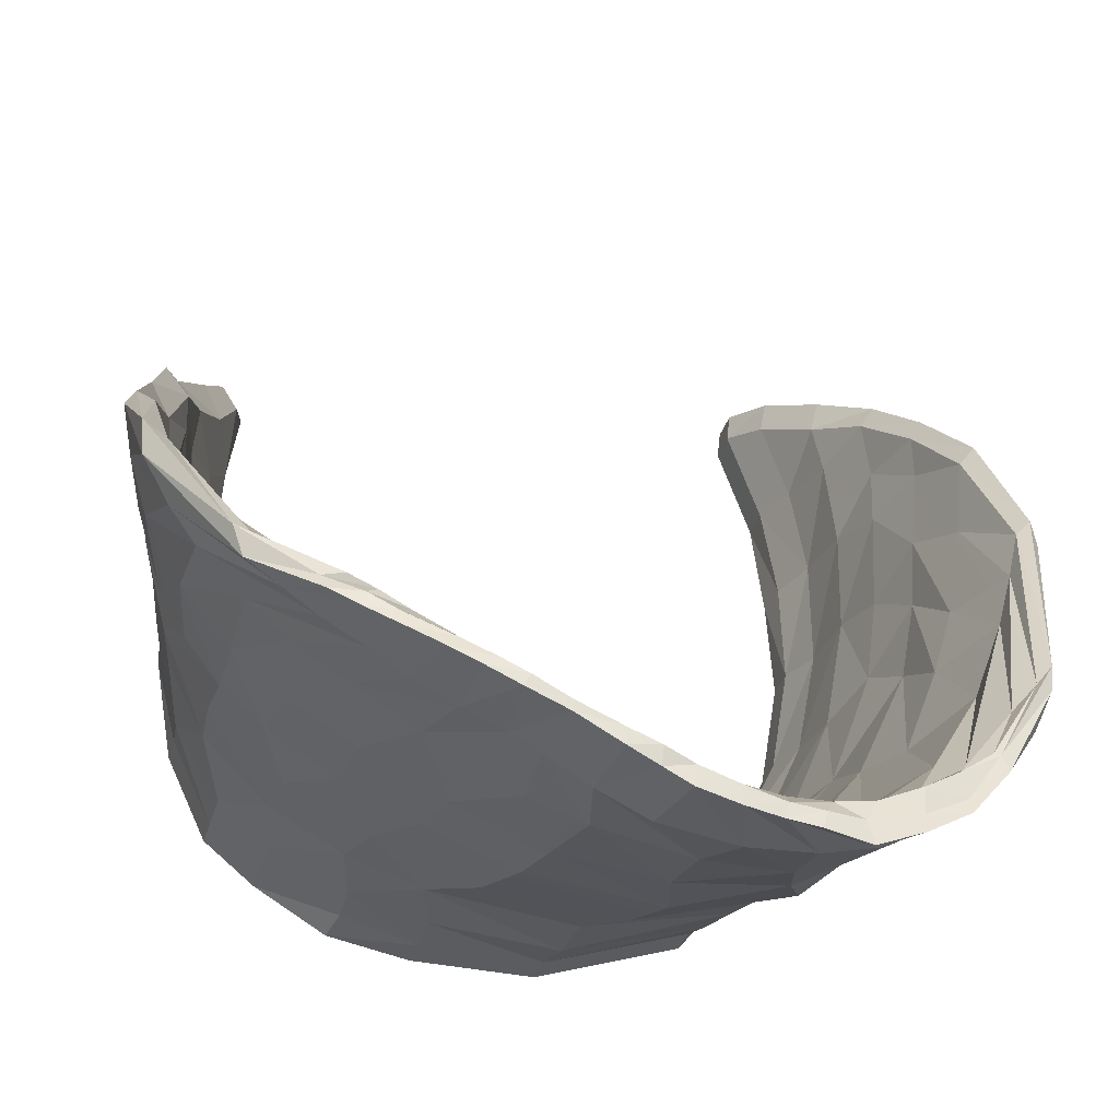
<metadata>
{"format":"obj","ext":"obj","renderer":"f3d","projection":"perspective","resolution":1024,"background":"white","views":[{"elev":-34.2,"azim":-15.6,"up":"+Y"}]}
</metadata>
<code>
o Plane
v -1.223 1.858 -1.013
v 1.029 2.115 -1.013
v -1.403 1.827 -1.013
v 1.134 2.18 -1.013
v -0.3688 -0.5183 -1.013
v -0.3676 -0.6782 -1.013
v 1.174 0.3779 -1.013
v 1.264 0.3281 -1.013
v -1.404 0.09871 -1.013
v -1.285 0.131 -1.013
v 1.224 1.29 -1.013
v 1.345 1.3 -1.013
v -1.486 0.9436 -1.013
v -1.322 0.9773 -1.013
v -1.459 1.422 -1.013
v -1.288 1.45 -1.013
v -1.336 0.5377 -1.013
v -1.483 0.5396 -1.013
v -0.9035 -0.3532 -1.013
v -1.021 -0.4334 -1.013
v -1.234 -0.2609 -1.013
v -1.129 -0.1904 -1.013
v -0.6264 -0.4684 -1.013
v -0.7164 -0.6134 -1.013
v 0.7655 -0.4759 -1.013
v 0.6754 -0.3526 -1.013
v 0.1501 -0.685 -1.013
v 0.1221 -0.523 -1.013
v 0.9839 -0.01416 -1.013
v 1.101 -0.07293 -1.013
v 1.357 0.8237 -1.013
v 1.254 0.851 -1.013
v 1.172 1.703 -1.013
v 1.279 1.711 -1.013
v -1.292 1.972 -1.013
v 1.043 2.239 -1.013
v -0.3682 -0.5983 -1.013
v 1.219 0.353 -1.013
v -1.345 0.1149 -1.013
v 1.285 1.295 -1.013
v -1.404 0.9604 -1.013
v -1.374 1.436 -1.013
v -1.41 0.5387 -1.013
v -0.9621 -0.3933 -1.013
v -1.181 -0.2256 -1.013
v -0.6714 -0.5409 -1.013
v 0.7205 -0.4143 -1.013
v 0.1361 -0.604 -1.013
v 1.042 -0.04355 -1.013
v 1.306 0.8374 -1.013
v 1.226 1.707 -1.013
v -1.264 1.814 -0.8716
v 1.029 2.115 -0.8716
v -1.445 1.789 -0.8716
v 1.134 2.18 -0.8716
v -0.3688 -0.5183 -0.8716
v -0.3676 -0.6782 -0.8716
v 1.174 0.3779 -0.8716
v 1.282 0.3228 -0.8716
v -1.404 0.09871 -0.8716
v -1.285 0.131 -0.8716
v 1.24 1.296 -0.8716
v 1.372 1.319 -0.8716
v -1.507 0.9573 -0.8716
v -1.322 0.9773 -0.8716
v -1.459 1.422 -0.8716
v -1.288 1.45 -0.8716
v -1.336 0.5377 -0.8716
v -1.501 0.545 -0.8716
v -0.9035 -0.3532 -0.8716
v -1.021 -0.4334 -0.8716
v -1.234 -0.2609 -0.8716
v -1.129 -0.1904 -0.8716
v -0.6264 -0.4684 -0.8716
v -0.6898 -0.5883 -0.8716
v 0.7655 -0.4759 -0.8716
v 0.6754 -0.3526 -0.8716
v 0.1501 -0.685 -0.8716
v 0.1221 -0.523 -0.8716
v 0.9839 -0.01416 -0.8716
v 1.101 -0.07293 -0.8716
v 1.357 0.8237 -0.8716
v 1.254 0.851 -0.8716
v 1.172 1.703 -0.8716
v 1.301 1.721 -0.8716
v -1.334 1.927 -0.8716
v 1.043 2.239 -0.8716
v -1.617 1.237 -0.3965
v -1.492 0.8701 -0.3965
v -1.625 0.9483 -0.3965
v 1.462 1.319 -0.3965
v 1.347 1.285 -0.3965
v -1.394 0.2019 -0.3965
v -1.505 0.1649 -0.3965
v 1.36 0.2966 -0.3965
v 1.244 0.3322 -0.3965
v -0.4542 -0.6766 -0.3965
v -0.4492 -0.5672 -0.3965
v 1.4 1.916 -0.3965
v -1.625 1.465 -0.3965
v 1.257 1.867 -0.3965
v -1.472 1.413 -0.3965
v -1.358 1.591 -0.6694
v 1.121 2.04 -0.6694
v -1.526 1.593 -0.6694
v 1.261 2.07 -0.6694
v -0.3273 -0.5665 -0.6694
v -0.3676 -0.6782 -0.6694
v 1.219 0.3614 -0.6694
v 1.307 0.2964 -0.6694
v -1.425 0.04948 -0.6694
v -1.311 0.09491 -0.6694
v 1.31 1.301 -0.6694
v 1.414 1.28 -0.6694
v -1.545 0.902 -0.6694
v -1.402 0.9072 -0.6694
v -1.544 1.316 -0.6694
v -1.376 1.278 -0.6694
v -1.409 0.5323 -0.6694
v -1.541 0.5243 -0.6694
v -0.9035 -0.3532 -0.6694
v -1.021 -0.4334 -0.6694
v -1.234 -0.2609 -0.6694
v -1.129 -0.1904 -0.6694
v -0.6417 -0.4826 -0.6694
v -0.7 -0.5915 -0.6694
v 0.7677 -0.5427 -0.6694
v 0.7203 -0.4314 -0.6694
v 0.1687 -0.7255 -0.6694
v 0.1549 -0.5908 -0.6694
v 1.039 -0.05026 -0.6694
v 1.127 -0.1353 -0.6694
v 1.406 0.7887 -0.6694
v 1.311 0.8291 -0.6694
v 1.24 1.698 -0.6694
v 1.346 1.731 -0.6694
v -1.43 1.762 -0.6694
v 1.146 2.181 -0.6694
v -1.555 1.275 -0.1284
v 1.382 1.718 -0.1284
v -1.716 1.306 -0.1284
v 1.52 1.704 -0.1284
v -0.2783 -0.6496 -0.1284
v -0.2967 -0.7806 -0.1284
v 1.328 0.4094 -0.1284
v 1.434 0.4016 -0.1284
v -1.566 0.1578 -0.1284
v -1.437 0.194 -0.1284
v 1.404 1.221 -0.1284
v 1.518 1.228 -0.1284
v -1.716 0.9462 -0.1284
v -1.563 0.9681 -0.1284
v -1.722 1.118 -0.1284
v -1.493 1.205 -0.3965
v -1.486 0.5944 -0.3965
v -1.606 0.5821 -0.3965
v -0.9633 -0.3422 -0.3965
v -1.073 -0.4066 -0.3965
v -1.349 -0.1364 -0.3965
v -1.193 -0.1636 -0.3965
v -0.7619 -0.4558 -0.3965
v -0.7731 -0.5709 -0.3965
v 0.7876 -0.6098 -0.3965
v 0.7558 -0.4818 -0.3965
v 0.1658 -0.7512 -0.3965
v 0.1205 -0.6664 -0.3965
v 1.061 -0.1166 -0.3965
v 1.104 -0.2761 -0.3965
v 1.457 0.8411 -0.3965
v 1.337 0.8384 -0.3965
v 1.304 1.66 -0.3965
v 1.418 1.691 -0.3965
v -1.58 1.55 -0.3965
v 1.294 2.017 -0.3965
v -1.734 0.4993 0.1538
v -1.519 0.2461 0.1538
v -1.629 0.1565 0.1538
v 1.59 0.9214 0.1538
v 1.451 0.9178 0.1538
v -1.211 -0.2395 0.1538
v -1.369 -0.2365 0.1473
v 1.42 0.0591 0.1686
v 1.359 0.255 0.1538
v -0.2231 -0.8613 0.1799
v -0.2144 -0.6929 0.1549
v 1.605 1.447 0.1538
v -1.809 0.9585 0.1538
v 1.486 1.466 0.1538
v -1.652 0.9389 0.1538
v -1.551 1.103 -0.1284
v -1.539 0.5692 -0.1284
v -1.671 0.554 -0.1284
v -0.9678 -0.3663 -0.1284
v -1.067 -0.4517 -0.1284
v -1.369 -0.1729 -0.1284
v -1.251 -0.1392 -0.1284
v -0.6434 -0.5261 -0.1284
v -0.719 -0.6213 -0.1284
v 0.8561 -0.6479 -0.1284
v 0.7949 -0.5601 -0.1284
v 0.2905 -0.836 -0.1284
v 0.2757 -0.7134 -0.1284
v 1.143 -0.1008 -0.1284
v 1.276 -0.1359 -0.1284
v 1.502 0.7804 -0.1284
v 1.381 0.7827 -0.1284
v 1.413 1.464 -0.1284
v 1.523 1.459 -0.1284
v -1.656 1.402 -0.1284
v 1.445 1.826 -0.1284
v -1.738 0.7801 0.4595
v 1.555 1.13 0.4595
v -1.852 0.743 0.4595
v 1.678 1.076 0.4595
v -0.1896 -0.7883 0.4595
v -0.1861 -0.9141 0.4595
v 1.212 -0.2845 0.4595
v 1.318 -0.3502 0.4595
v -1.377 -0.2688 0.4595
v -1.312 -0.1639 0.4595
v 1.447 0.3851 0.4595
v 1.565 0.3839 0.4595
v -1.731 0.2517 0.4595
v -1.597 0.2945 0.4595
v -1.808 0.5083 0.4595
v -1.622 0.6398 0.1538
v -1.366 -0.03164 0.1538
v -1.513 -0.05022 0.1505
v -0.7296 -0.5214 0.1538
v -0.9088 -0.5645 0.1636
v -1.194 -0.3874 0.1473
v -0.9887 -0.3738 0.1538
v -0.4789 -0.6126 0.1686
v -0.5964 -0.7078 0.1669
v 0.8702 -0.7799 0.1277
v 0.8539 -0.5859 0.1828
v 0.347 -0.9112 0.1473
v 0.3774 -0.7596 0.164
v 1.14 -0.2248 0.1663
v 1.238 -0.3703 0.1756
v 1.535 0.597 0.1538
v 1.426 0.6071 0.1538
v 1.49 1.272 0.1538
v 1.601 1.252 0.1538
v -1.734 1.098 0.1538
v 1.539 1.565 0.1538
v -1.684 0.06901 0.8076
v -1.506 0.005622 0.8076
v -1.575 -0.08475 0.8076
v 1.583 0.05266 0.8076
v 1.483 0.1201 0.8076
v -1.164 -0.3246 0.8076
v -1.223 -0.4192 0.8076
v 1.28 -0.6178 0.8076
v 1.158 -0.5541 0.8076
v -0.1524 -0.9968 0.8293
v 0.01431 -0.9071 0.8076
v 1.68 0.5226 0.8076
v -1.794 0.2707 0.8076
v 1.594 0.5531 0.8076
v -1.709 0.3569 0.8076
v -1.683 0.5173 0.4595
v -1.495 0.06137 0.4595
v -1.581 -0.02526 0.4595
v -0.7606 -0.5347 0.4595
v -0.896 -0.6012 0.4595
v -1.159 -0.4423 0.4595
v -1.051 -0.3719 0.4595
v -0.4812 -0.6544 0.4595
v -0.5553 -0.7676 0.4595
v 0.7134 -0.9251 0.4595
v 0.6936 -0.7973 0.4595
v 0.2567 -0.9753 0.4595
v 0.2514 -0.8633 0.4595
v 1.009 -0.5677 0.4595
v 1.085 -0.6627 0.4595
v 1.464 0.03207 0.4595
v 1.358 0.09106 0.4595
v 1.519 0.7839 0.4595
v 1.631 0.7743 0.4595
v -1.811 0.8103 0.4595
v 1.624 1.228 0.4595
v -1.426 -0.2101 1.118
v 1.448 -0.3393 1.118
v -1.449 -0.3123 1.118
v 1.506 -0.3557 1.118
v -0.1877 -0.9122 1.118
v -0.2232 -1.018 1.118
v 0.7463 -0.9666 1.118
v 0.7854 -1.099 1.118
v -0.8544 -0.6929 1.118
v -0.8833 -0.5372 1.118
v 1.134 -0.7363 1.118
v 1.239 -0.7694 1.118
v -1.176 -0.5035 1.118
v -1.185 -0.3587 1.118
v -1.606 0.1585 0.8076
v -1.355 -0.1598 0.8076
v -1.389 -0.2733 0.8076
v -0.6596 -0.6216 0.8076
v -0.7429 -0.7093 0.8076
v -0.9935 -0.5576 0.8076
v -0.9282 -0.4759 0.8076
v -0.3372 -0.7841 0.8076
v -0.3761 -0.9064 0.8076
v 0.6021 -1.055 0.7908
v 0.7624 -0.8763 0.8076
v 0.2408 -1.074 0.8283
v 0.4681 -0.9654 0.8076
v 0.9726 -0.736 0.8076
v 1.101 -0.8242 0.8076
v 1.442 -0.3086 0.8076
v 1.356 -0.2227 0.8076
v 1.546 0.3492 0.8076
v 1.638 0.3086 0.8076
v -1.808 0.4281 0.8076
v 1.66 0.6288 0.8076
v -0.9352 -0.6445 1.357
v -0.8981 -0.5335 1.287
v -1.075 -0.5647 1.317
v 0.8961 -1.111 1.291
v 0.8967 -0.9398 1.295
v -0.5727 -0.697 1.287
v -0.6738 -0.7786 1.401
v 0.4939 -1.188 1.357
v 0.5632 -1.044 1.287
v -0.07825 -1.078 1.417
v -0.06942 -0.9539 1.287
v 1.246 -0.799 1.238
v -1.19 -0.4969 1.287
v 1.191 -0.7331 1.238
v -1.122 -0.426 1.287
v -1.292 -0.2653 1.118
v -1.038 -0.4613 1.118
v -1.01 -0.5986 1.118
v -0.4965 -0.7601 1.118
v -0.5154 -0.8482 1.118
v -0.6887 -0.7807 1.118
v -0.6691 -0.6512 1.118
v -0.3349 -0.8425 1.118
v -0.3961 -0.9127 1.118
v 0.2991 -1.166 1.118
v 0.2011 -1.039 1.118
v -0.01457 -1.116 1.118
v -0.003312 -0.9777 1.118
v 0.537 -1.01 1.118
v 0.5679 -1.151 1.118
v 0.985 -1.003 1.118
v 0.9362 -0.8816 1.118
v 1.337 -0.4728 1.118
v 1.42 -0.5427 1.118
v -1.491 -0.1847 1.118
v 1.518 -0.2497 1.118
v -1.012 -0.474 1.287
v -0.7467 -0.6059 1.287
v -0.8001 -0.7187 1.39
v -0.3265 -0.8362 1.287
v -0.3808 -0.9249 1.428
v -0.5461 -0.8525 1.424
v -0.4523 -0.77 1.287
v -0.1772 -0.9175 1.287
v -0.2017 -1.022 1.428
v 0.2083 -1.162 1.387
v 0.219 -1.025 1.287
v 0.03519 -1.13 1.409
v 0.05407 -0.9971 1.287
v 0.3947 -1.049 1.287
v 0.3641 -1.176 1.36
v 0.6948 -1.201 1.31
v 0.7228 -1.016 1.287
v 1.046 -0.8448 1.268
v 1.079 -0.9986 1.268
v -1.207 -0.433 1.259
v 1.219 -0.7365 1.236
v -0.07423 -1.007 1.434
v 0.5163 -1.117 1.347
v -0.6165 -0.7475 1.407
v 0.8917 -1.044 1.29
v -0.9405 -0.5838 1.345
v -1.059 -0.5097 1.318
v -0.7662 -0.6705 1.38
v -0.3767 -0.8842 1.434
v -0.5232 -0.8086 1.434
v -0.1995 -0.9583 1.434
v 0.206 -1.084 1.387
v 0.04899 -1.045 1.405
v 0.3755 -1.111 1.359
v 0.6686 -1.109 1.31
v 1.072 -0.9417 1.259
v -1.312 -0.4079 1.118
f 51 36 4
f 24 46 37
f 49 38 8
f 18 43 39
f 50 40 12
f 15 42 41
f 3 35 42
f 13 41 43
f 21 45 44
f 9 39 45
f 20 44 46
f 48 47 25
f 6 37 48
f 47 49 30
f 38 50 31
f 12 40 51
f 40 11 33
f 7 32 50
f 26 29 49
f 37 5 28
f 28 26 47
f 44 19 23
f 39 10 22
f 45 22 19
f 41 14 17
f 1 16 42
f 42 16 14
f 32 11 40
f 43 17 10
f 29 7 38
f 46 23 5
f 51 33 2
f 52 86 137
f 77 128 131
f 83 134 113
f 75 126 122
f 73 124 121
f 79 56 107
f 61 68 119
f 78 76 127
f 72 123 111
f 53 104 138
f 60 111 120
f 54 105 137
f 68 65 116
f 79 130 128
f 59 82 133
f 76 81 132
f 80 131 109
f 85 55 106
f 67 52 103
f 84 62 113
f 64 115 117
f 57 108 126
f 78 129 108
f 74 70 121
f 56 74 125
f 58 109 134
f 65 67 118
f 66 117 105
f 82 63 114
f 69 120 115
f 73 61 112
f 55 87 138
f 15 66 54
f 14 16 67
f 32 7 58
f 23 74 56
f 23 19 70
f 6 27 78
f 24 6 57
f 15 13 64
f 33 11 62
f 16 1 52
f 4 55 85
f 7 29 80
f 25 30 81
f 8 31 82
f 26 28 79
f 17 14 65
f 3 54 86
f 18 9 60
f 36 2 53
f 9 21 72
f 25 76 78
f 10 17 68
f 5 56 79
f 19 22 73
f 20 24 75
f 11 32 83
f 29 26 77
f 1 35 86
f 34 85 63
f 30 8 59
f 2 33 84
f 21 20 71
f 4 36 87
f 22 10 61
f 13 18 69
f 12 63 82
f 115 120 156
f 112 93 160
f 106 138 174
f 123 122 158
f 135 171 101
f 132 110 95
f 114 136 172
f 103 137 173
f 128 164 167
f 134 170 92
f 122 126 162
f 124 160 157
f 130 107 98
f 119 155 93
f 129 127 163
f 111 123 159
f 104 101 174
f 120 111 94
f 105 100 173
f 116 89 155
f 130 166 164
f 133 169 95
f 127 132 168
f 131 167 96
f 136 106 99
f 118 103 102
f 113 92 171
f 115 90 88
f 126 108 97
f 129 165 97
f 121 157 161
f 125 161 98
f 63 85 136
f 81 59 110
f 84 135 104
f 72 71 122
f 165 163 199
f 159 195 147
f 101 140 210
f 96 167 203
f 94 147 192
f 100 141 209
f 89 152 191
f 88 153 141
f 166 202 200
f 168 204 199
f 172 99 142
f 169 205 146
f 154 102 139
f 92 149 207
f 90 151 153
f 98 161 197
f 97 144 198
f 161 157 193
f 102 173 209
f 170 96 145
f 89 154 190
f 169 91 150
f 156 192 151
f 165 201 144
f 93 148 196
f 158 194 195
f 171 207 140
f 95 146 204
f 91 172 208
f 164 200 203
f 170 206 149
f 162 198 194
f 114 91 169
f 117 88 100
f 116 118 154
f 109 96 170
f 149 179 243
f 151 177 175
f 144 184 234
f 153 175 187
f 197 193 229
f 145 183 242
f 203 239 183
f 152 190 226
f 205 150 178
f 192 228 177
f 196 148 180
f 142 210 246
f 194 230 231
f 204 146 182
f 150 208 244
f 200 236 239
f 206 242 179
f 198 234 230
f 207 243 188
f 193 196 232
f 202 143 185
f 148 191 227
f 201 237 184
f 201 199 235
f 195 231 181
f 140 188 246
f 147 181 228
f 139 209 245
f 141 187 245
f 191 152 176
f 202 238 236
f 143 197 233
f 93 155 191
f 99 174 210
f 166 98 143
f 160 196 193
f 175 225 213
f 178 244 280
f 236 272 275
f 242 278 221
f 234 270 266
f 229 232 268
f 238 185 215
f 185 233 269
f 227 263 220
f 237 235 271
f 231 267 219
f 188 212 282
f 189 245 281
f 181 219 264
f 187 213 281
f 176 224 263
f 238 274 272
f 237 273 216
f 235 240 276
f 244 186 214
f 226 189 211
f 243 279 212
f 179 221 279
f 175 177 223
f 184 216 270
f 233 229 265
f 183 217 278
f 186 246 282
f 176 226 262
f 241 178 222
f 182 241 277
f 177 228 264
f 190 139 189
f 146 205 241
f 208 142 186
f 199 204 240
f 213 259 316
f 263 224 248
f 274 309 307
f 215 269 304
f 271 276 311
f 280 214 258
f 218 277 312
f 262 211 261
f 221 251 314
f 223 249 247
f 216 256 305
f 225 247 259
f 269 265 300
f 211 281 316
f 217 255 313
f 275 310 255
f 224 262 297
f 277 222 250
f 264 299 249
f 268 220 252
f 214 282 317
f 266 301 302
f 276 218 254
f 222 280 315
f 272 307 310
f 279 314 260
f 278 313 251
f 270 305 301
f 265 268 303
f 274 215 257
f 273 308 256
f 220 263 298
f 240 182 218
f 230 266 267
f 239 275 217
f 180 220 268
f 248 297 333
f 258 317 353
f 312 250 294
f 299 335 295
f 303 252 292
f 310 346 289
f 301 337 338
f 311 254 290
f 379 380 320
f 250 315 351
f 307 343 346
f 313 349 293
f 305 341 337
f 300 303 339
f 309 257 287
f 257 304 340
f 252 298 334
f 308 306 342
f 302 338 291
f 260 284 353
f 261 316 352
f 253 291 335
f 259 285 352
f 298 248 296
f 254 312 348
f 309 345 343
f 308 344 288
f 306 311 347
f 315 258 286
f 314 350 284
f 297 261 283
f 251 293 350
f 219 253 299
f 212 260 317
f 267 302 253
f 273 271 306
f 341 362 358
f 336 339 360
f 345 287 328
f 292 334 355
f 344 365 327
f 342 363 365
f 338 359 324
f 284 331 374
f 291 324 356
f 285 330 373
f 334 296 319
f 343 345 366
f 287 340 361
f 347 368 363
f 351 286 329
f 348 369 325
f 333 283 332
f 293 322 371
f 318 295 335
f 288 327 362
f 318 356 381
f 340 336 357
f 352 373 332
f 289 326 370
f 346 367 326
f 296 333 354
f 348 294 321
f 330 285 390
f 339 292 323
f 286 353 374
f 337 358 359
f 290 325 368
f 255 289 349
f 304 300 336
f 256 288 341
f 330 320 380
f 389 372 329
f 375 384 362
f 376 387 368
f 377 381 356
f 388 369 321
f 249 295 390
f 295 318 320
f 247 390 285
f 382 383 359
f 383 377 324
f 384 382 358
f 385 386 365
f 386 375 327
f 387 385 363
f 388 376 325
f 378 321 372
f 322 378 389
f 326 376 388
f 367 364 385
f 366 328 375
f 364 366 386
f 361 357 382
f 360 323 377
f 357 360 383
f 355 319 379
f 354 332 373
f 319 354 380
f 370 388 378
f 323 355 381
f 326 367 387
f 328 361 384
f 371 389 374
f 349 370 322
f 350 371 331
f 343 364 367
f 294 351 372
f 51 4 34
f 24 37 6
f 49 8 30
f 18 39 9
f 50 12 31
f 15 41 13
f 3 42 15
f 13 43 18
f 21 44 20
f 9 45 21
f 20 46 24
f 48 25 27
f 6 48 27
f 47 30 25
f 38 31 8
f 12 51 34
f 40 33 51
f 7 50 38
f 26 49 47
f 37 28 48
f 28 47 48
f 44 23 46
f 39 22 45
f 45 19 44
f 41 17 43
f 1 42 35
f 42 14 41
f 32 40 50
f 43 10 39
f 29 38 49
f 46 5 37
f 51 2 36
f 52 137 103
f 77 131 80
f 83 113 62
f 75 122 71
f 73 121 70
f 79 107 130
f 61 119 112
f 78 127 129
f 72 111 60
f 53 138 87
f 60 120 69
f 54 137 86
f 68 116 119
f 79 128 77
f 59 133 110
f 76 132 127
f 80 109 58
f 85 106 136
f 67 103 118
f 84 113 135
f 64 117 66
f 57 126 75
f 78 108 57
f 74 121 125
f 56 125 107
f 58 134 83
f 65 118 116
f 66 105 54
f 82 114 133
f 69 115 64
f 73 112 124
f 55 138 106
f 15 54 3
f 14 67 65
f 32 58 83
f 23 56 5
f 23 70 74
f 6 78 57
f 24 57 75
f 15 64 66
f 33 62 84
f 16 52 67
f 4 85 34
f 7 80 58
f 25 81 76
f 8 82 59
f 26 79 77
f 17 65 68
f 3 86 35
f 18 60 69
f 36 53 87
f 9 72 60
f 25 78 27
f 10 68 61
f 5 79 28
f 19 73 70
f 20 75 71
f 11 83 62
f 29 77 80
f 1 86 52
f 34 63 12
f 30 59 81
f 2 84 53
f 21 71 72
f 4 87 55
f 22 61 73
f 13 69 64
f 12 82 31
f 115 156 90
f 112 160 124
f 106 174 99
f 123 158 159
f 135 101 104
f 132 95 168
f 114 172 91
f 103 173 102
f 128 167 131
f 134 92 113
f 122 162 158
f 124 157 121
f 130 98 166
f 119 93 112
f 129 163 165
f 111 159 94
f 104 174 138
f 120 94 156
f 105 173 137
f 116 155 119
f 130 164 128
f 133 95 110
f 127 168 163
f 131 96 109
f 136 99 172
f 118 102 154
f 113 171 135
f 115 88 117
f 126 97 162
f 129 97 108
f 121 161 125
f 125 98 107
f 63 136 114
f 81 110 132
f 84 104 53
f 72 122 123
f 165 199 201
f 159 147 94
f 101 210 174
f 96 203 145
f 94 192 156
f 100 209 173
f 89 191 155
f 88 141 100
f 166 200 164
f 168 199 163
f 172 142 208
f 169 146 95
f 154 139 190
f 92 207 171
f 90 153 88
f 98 197 143
f 97 198 162
f 161 193 197
f 102 209 139
f 170 145 206
f 89 190 152
f 169 150 205
f 156 151 90
f 165 144 97
f 93 196 160
f 158 195 159
f 171 140 101
f 95 204 168
f 91 208 150
f 164 203 167
f 170 149 92
f 162 194 158
f 114 169 133
f 117 100 105
f 116 154 89
f 109 170 134
f 149 243 207
f 151 175 153
f 144 234 198
f 153 187 141
f 197 229 233
f 145 242 206
f 203 183 145
f 152 226 176
f 205 178 241
f 192 177 151
f 196 180 232
f 142 246 186
f 194 231 195
f 204 182 240
f 150 244 178
f 200 239 203
f 206 179 149
f 198 230 194
f 207 188 140
f 193 232 229
f 202 185 238
f 148 227 180
f 201 184 144
f 201 235 237
f 195 181 147
f 140 246 210
f 147 228 192
f 139 245 189
f 141 245 209
f 191 176 227
f 202 236 200
f 143 233 185
f 93 191 148
f 99 210 142
f 166 143 202
f 160 193 157
f 175 213 187
f 178 280 222
f 236 275 239
f 242 221 179
f 234 266 230
f 229 268 265
f 238 215 274
f 185 269 215
f 227 220 180
f 237 271 273
f 231 219 181
f 188 282 246
f 189 281 211
f 181 264 228
f 187 281 245
f 176 263 227
f 238 272 236
f 237 216 184
f 235 276 271
f 244 214 280
f 226 211 262
f 243 212 188
f 179 279 243
f 175 223 225
f 184 270 234
f 233 265 269
f 183 278 242
f 186 282 214
f 176 262 224
f 241 222 277
f 182 277 218
f 177 264 223
f 190 189 226
f 146 241 182
f 208 186 244
f 199 240 235
f 213 316 281
f 263 248 298
f 274 307 272
f 215 304 257
f 271 311 306
f 280 258 315
f 218 312 254
f 262 261 297
f 221 314 279
f 223 247 225
f 216 305 270
f 225 259 213
f 269 300 304
f 211 316 261
f 217 313 278
f 275 255 217
f 224 297 248
f 277 250 312
f 264 249 223
f 268 252 303
f 214 317 258
f 266 302 267
f 276 254 311
f 222 315 250
f 272 310 275
f 279 260 212
f 278 251 221
f 270 301 266
f 265 303 300
f 274 257 309
f 273 256 216
f 220 298 252
f 240 218 276
f 230 267 231
f 239 217 183
f 180 268 232
f 248 333 296
f 258 353 286
f 312 294 348
f 299 295 249
f 303 292 339
f 310 289 255
f 301 338 302
f 311 290 347
f 379 320 318
f 250 351 294
f 307 346 310
f 313 293 251
f 305 337 301
f 300 339 336
f 309 287 345
f 257 340 287
f 252 334 292
f 308 342 344
f 302 291 253
f 260 353 317
f 261 352 283
f 253 335 299
f 259 352 316
f 298 296 334
f 254 348 290
f 309 343 307
f 308 288 256
f 306 347 342
f 315 286 351
f 314 284 260
f 297 283 333
f 251 350 314
f 219 299 264
f 212 317 282
f 267 253 219
f 273 306 308
f 341 358 337
f 336 360 357
f 345 328 366
f 292 355 323
f 344 327 288
f 342 365 344
f 338 324 291
f 284 374 353
f 291 356 335
f 285 373 352
f 334 319 355
f 343 366 364
f 287 361 328
f 347 363 342
f 351 329 372
f 348 325 290
f 333 332 354
f 293 371 350
f 318 335 356
f 288 362 341
f 318 381 379
f 340 357 361
f 352 332 283
f 289 370 349
f 346 326 289
f 296 354 319
f 348 321 369
f 330 390 320
f 339 323 360
f 286 374 329
f 337 359 338
f 290 368 347
f 255 349 313
f 304 336 340
f 256 341 305
f 330 380 373
f 389 329 374
f 375 362 327
f 376 368 325
f 377 356 324
f 388 321 378
f 249 390 247
f 295 320 390
f 247 285 259
f 382 359 358
f 383 324 359
f 384 358 362
f 385 365 363
f 386 327 365
f 387 363 368
f 388 325 369
f 378 372 389
f 322 389 371
f 326 388 370
f 367 385 387
f 366 375 386
f 364 386 385
f 361 382 384
f 360 377 383
f 357 383 382
f 355 379 381
f 354 373 380
f 319 380 379
f 370 378 322
f 323 381 377
f 326 387 376
f 328 384 375
f 371 374 331
f 349 322 293
f 350 331 284
f 343 367 346
f 294 372 321

</code>
